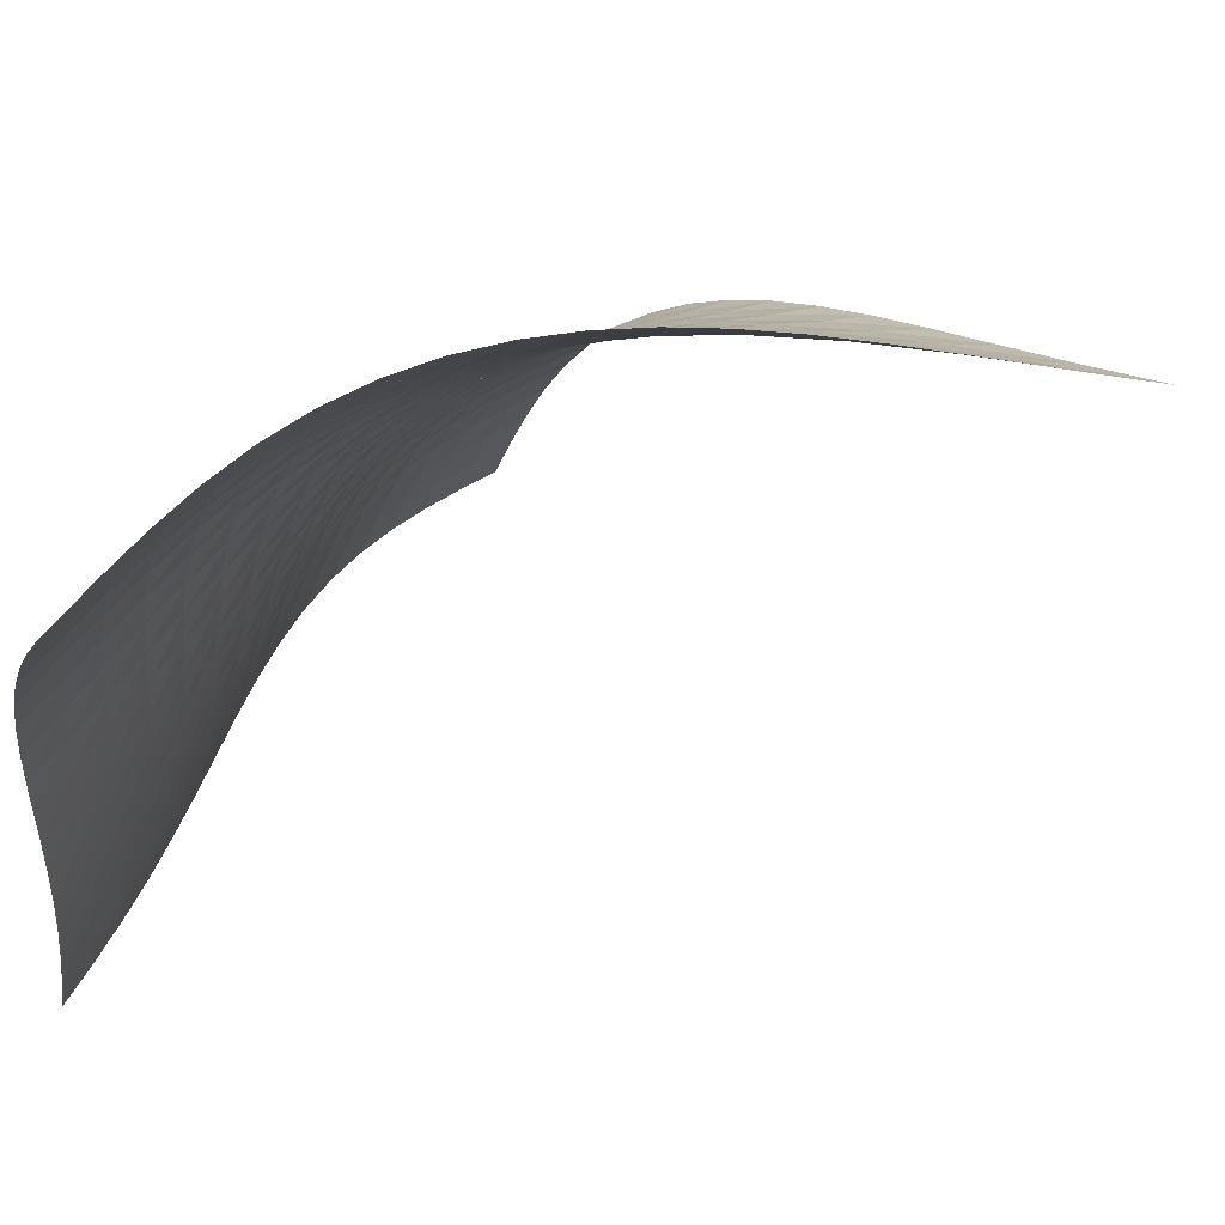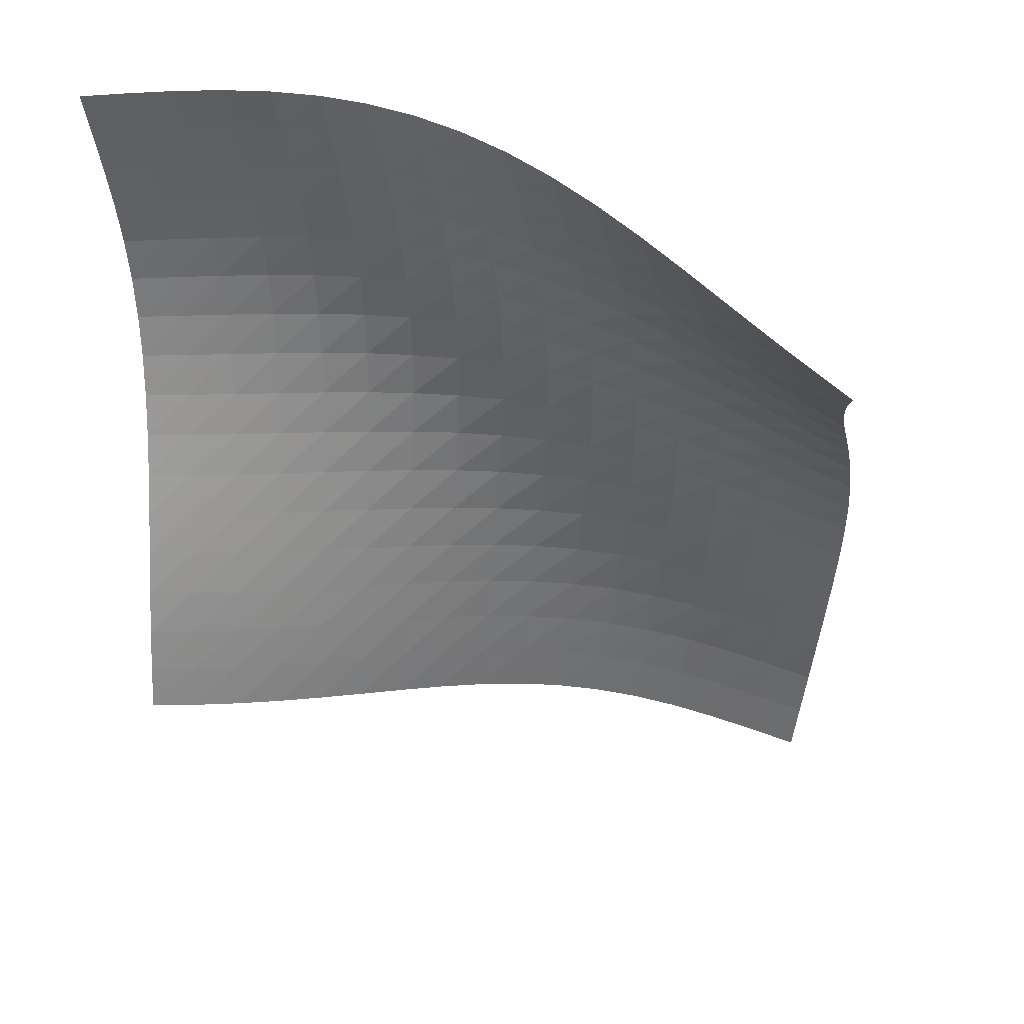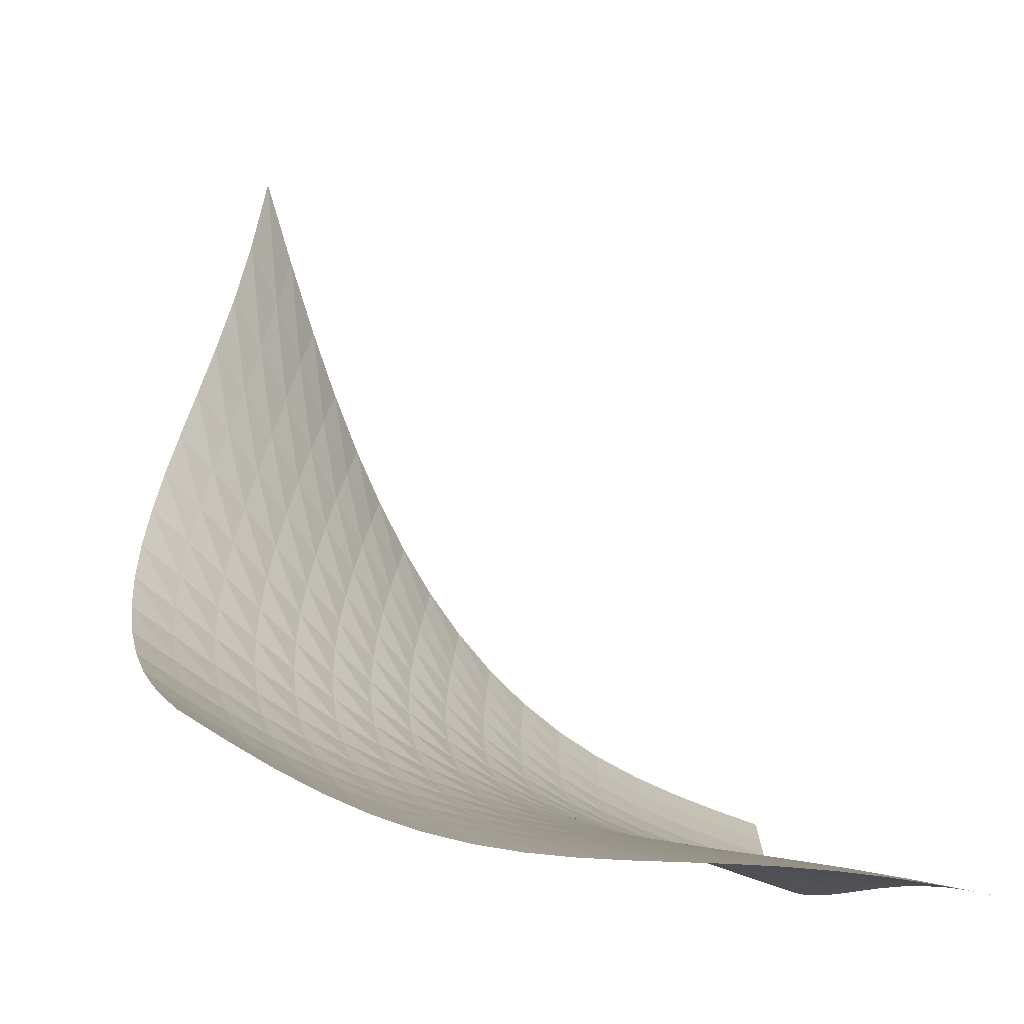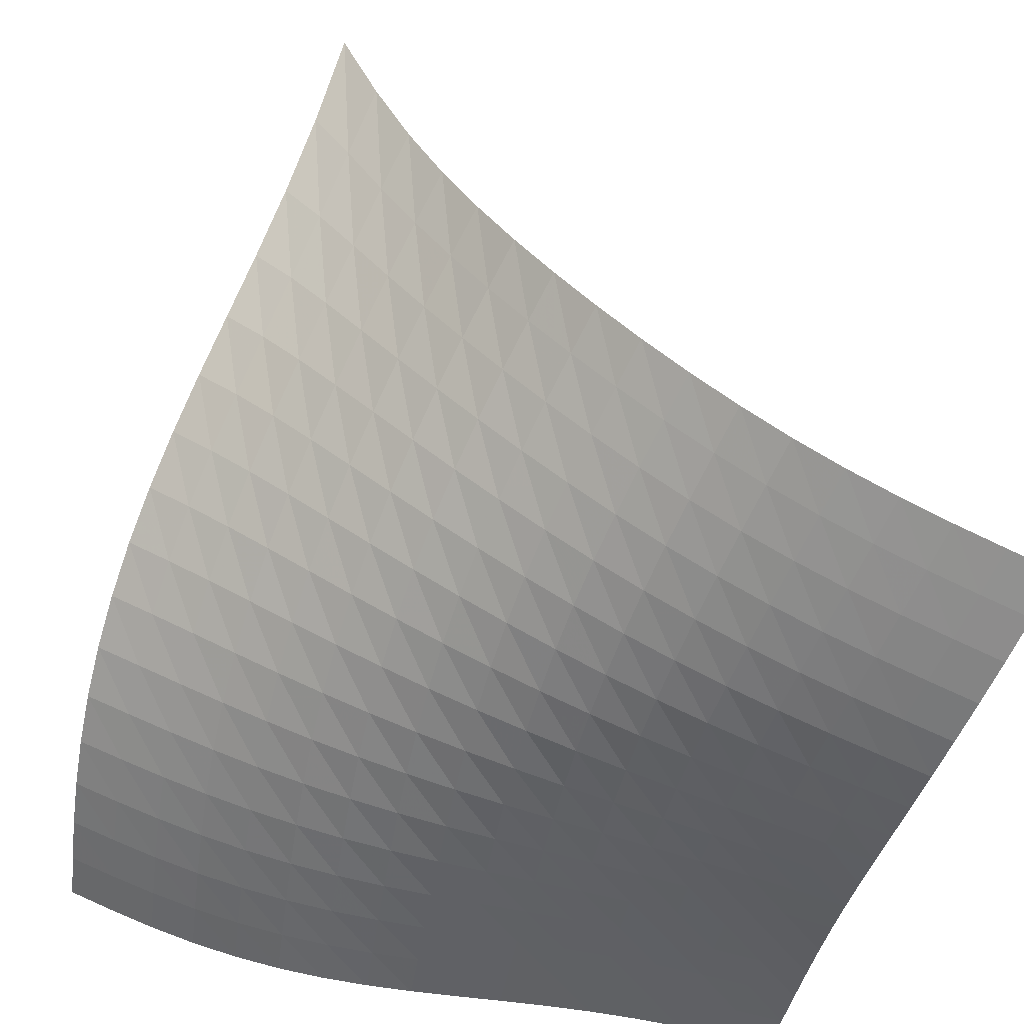
<metadata>
{"format":"obj","ext":"obj","renderer":"f3d","projection":"perspective","resolution":1024,"background":"white","views":[{"elev":55.0,"azim":109.9,"up":"+Z"},{"elev":18.5,"azim":168.7,"up":"+Z"},{"elev":-12.2,"azim":74.8,"up":"+Y"},{"elev":-34.4,"azim":-11.6,"up":"+Y"}]}
</metadata>
<code>
v -6.5 -0.01739 6.5
v 3.68 -11.03 9.309
v -9.309 -11.03 -3.68
v 2.8 -13.2 -2.8
v -9.377 -10.77 -2.901
v -9.436 -10.5 -2.118
v -9.478 -10.18 -1.336
v -9.491 -9.8 -0.5632
v -9.468 -9.358 0.1905
v -9.398 -8.845 0.9158
v -9.279 -8.264 1.605
v -9.106 -7.621 2.255
v -8.884 -6.922 2.865
v -8.614 -6.171 3.437
v -8.304 -5.369 3.976
v -7.963 -4.508 4.489
v -7.6 -3.572 4.986
v -7.226 -2.532 5.478
v -6.854 -1.35 5.978
v -5.978 -1.35 6.854
v -5.478 -2.532 7.226
v -4.986 -3.572 7.6
v -4.489 -4.508 7.963
v -3.976 -5.369 8.304
v -3.437 -6.171 8.614
v -2.865 -6.922 8.884
v -2.255 -7.621 9.106
v -1.605 -8.264 9.279
v -0.9158 -8.845 9.398
v -0.1905 -9.358 9.468
v 0.5632 -9.8 9.491
v 1.336 -10.18 9.478
v 2.118 -10.5 9.436
v 2.901 -10.77 9.377
v 3.492 -11.39 8.614
v 3.307 -11.74 7.917
v 3.136 -12.04 7.212
v 2.987 -12.29 6.494
v 2.868 -12.49 5.762
v 2.78 -12.64 5.018
v 2.725 -12.73 4.264
v 2.699 -12.78 3.502
v 2.696 -12.81 2.735
v 2.709 -12.82 1.961
v 2.731 -12.83 1.181
v 2.756 -12.85 0.3939
v 2.779 -12.9 -0.3994
v 2.796 -12.97 -1.198
v 2.803 -13.07 -1.998
v 1.998 -13.07 -2.803
v 1.198 -12.97 -2.796
v 0.3994 -12.9 -2.779
v -0.3939 -12.85 -2.756
v -1.181 -12.83 -2.731
v -1.961 -12.82 -2.709
v -2.735 -12.81 -2.696
v -3.502 -12.78 -2.699
v -4.264 -12.73 -2.725
v -5.018 -12.64 -2.78
v -5.762 -12.49 -2.868
v -6.494 -12.29 -2.987
v -7.212 -12.04 -3.136
v -7.917 -11.74 -3.307
v -8.614 -11.39 -3.492
v -6.327 -2.29 6.327
v -6.683 -3.271 5.815
v -7.037 -4.198 5.307
v -7.381 -5.065 4.791
v -7.702 -5.88 4.259
v -7.993 -6.647 3.701
v -8.245 -7.37 3.112
v -8.453 -8.045 2.488
v -8.612 -8.669 1.826
v -8.721 -9.235 1.128
v -8.783 -9.736 0.3955
v -8.802 -10.17 -0.3633
v -8.786 -10.54 -1.14
v -8.743 -10.86 -1.925
v -8.683 -11.14 -2.711
v -5.815 -3.271 6.683
v -6.155 -4.078 6.155
v -6.49 -4.888 5.63
v -6.813 -5.675 5.096
v -7.113 -6.431 4.544
v -7.383 -7.153 3.967
v -7.615 -7.839 3.36
v -7.804 -8.483 2.719
v -7.947 -9.08 2.043
v -8.043 -9.623 1.334
v -8.095 -10.11 0.5941
v -8.107 -10.53 -0.17
v -8.087 -10.89 -0.9502
v -8.044 -11.2 -1.738
v -7.984 -11.48 -2.525
v -5.307 -4.198 7.037
v -5.63 -4.888 6.49
v -5.946 -5.602 5.946
v -6.248 -6.313 5.393
v -6.526 -7.008 4.821
v -6.773 -7.679 4.223
v -6.982 -8.321 3.596
v -7.15 -8.926 2.937
v -7.275 -9.488 2.247
v -7.356 -9.999 1.525
v -7.396 -10.46 0.7765
v -7.401 -10.86 0.006988
v -7.377 -11.21 -0.7762
v -7.332 -11.51 -1.565
v -7.276 -11.78 -2.353
v -4.791 -5.065 7.381
v -5.096 -5.675 6.813
v -5.393 -6.313 6.248
v -5.673 -6.957 5.673
v -5.928 -7.593 5.079
v -6.151 -8.211 4.46
v -6.338 -8.804 3.812
v -6.483 -9.363 3.134
v -6.588 -9.882 2.427
v -6.652 -10.36 1.692
v -6.68 -10.78 0.9347
v -6.677 -11.15 0.1597
v -6.649 -11.48 -0.6262
v -6.606 -11.77 -1.416
v -6.552 -12.04 -2.204
v -4.259 -5.88 7.702
v -4.544 -6.431 7.113
v -4.821 -7.008 6.526
v -5.079 -7.593 5.928
v -5.311 -8.173 5.311
v -5.511 -8.737 4.669
v -5.673 -9.276 4
v -5.797 -9.783 3.302
v -5.881 -10.25 2.577
v -5.929 -10.68 1.83
v -5.945 -11.07 1.063
v -5.935 -11.41 0.2827
v -5.904 -11.71 -0.5058
v -5.862 -11.99 -1.297
v -5.814 -12.24 -2.085
v -3.701 -6.647 7.993
v -3.967 -7.153 7.383
v -4.223 -7.679 6.773
v -4.46 -8.211 6.151
v -4.669 -8.737 5.511
v -4.845 -9.245 4.845
v -4.985 -9.727 4.154
v -5.087 -10.18 3.436
v -5.153 -10.6 2.695
v -5.186 -10.97 1.935
v -5.192 -11.31 1.159
v -5.175 -11.62 0.3738
v -5.144 -11.9 -0.4173
v -5.104 -12.15 -1.209
v -5.061 -12.4 -1.997
v -3.112 -7.37 8.245
v -3.36 -7.839 7.615
v -3.596 -8.321 6.982
v -3.812 -8.804 6.338
v -4 -9.276 5.673
v -4.154 -9.727 4.985
v -4.272 -10.15 4.272
v -4.355 -10.54 3.536
v -4.404 -10.9 2.78
v -4.425 -11.23 2.008
v -4.423 -11.52 1.224
v -4.402 -11.79 0.4338
v -4.371 -12.04 -0.3598
v -4.335 -12.27 -1.153
v -4.299 -12.5 -1.942
v -2.488 -8.045 8.453
v -2.719 -8.483 7.804
v -2.937 -8.926 7.15
v -3.134 -9.363 6.483
v -3.302 -9.783 5.797
v -3.436 -10.18 5.087
v -3.536 -10.54 4.355
v -3.602 -10.88 3.602
v -3.638 -11.18 2.833
v -3.65 -11.45 2.051
v -3.641 -11.7 1.261
v -3.619 -11.92 0.4664
v -3.589 -12.14 -0.3297
v -3.557 -12.35 -1.124
v -3.528 -12.56 -1.914
v -1.826 -8.669 8.612
v -2.043 -9.08 7.947
v -2.247 -9.488 7.275
v -2.427 -9.882 6.588
v -2.577 -10.25 5.881
v -2.695 -10.6 5.153
v -2.78 -10.9 4.404
v -2.833 -11.18 3.638
v -2.859 -11.42 2.859
v -2.863 -11.64 2.07
v -2.851 -11.84 1.275
v -2.828 -12.03 0.4769
v -2.801 -12.22 -0.3212
v -2.774 -12.4 -1.117
v -2.752 -12.6 -1.909
v -1.128 -9.235 8.721
v -1.334 -9.623 8.043
v -1.525 -9.999 7.356
v -1.692 -10.36 6.652
v -1.83 -10.68 5.929
v -1.935 -10.97 5.186
v -2.008 -11.23 4.425
v -2.051 -11.45 3.65
v -2.07 -11.64 2.863
v -2.069 -11.81 2.069
v -2.055 -11.97 1.271
v -2.033 -12.13 0.4713
v -2.008 -12.28 -0.3284
v -1.986 -12.44 -1.126
v -1.971 -12.62 -1.92
v -0.3955 -9.736 8.783
v -0.5941 -10.11 8.095
v -0.7765 -10.46 7.396
v -0.9347 -10.78 6.68
v -1.063 -11.07 5.945
v -1.159 -11.31 5.192
v -1.224 -11.52 4.423
v -1.261 -11.7 3.641
v -1.275 -11.84 2.851
v -1.271 -11.97 2.055
v -1.256 -12.09 1.256
v -1.235 -12.22 0.4554
v -1.213 -12.34 -0.345
v -1.195 -12.49 -1.144
v -1.184 -12.65 -1.939
v 0.3633 -10.17 8.802
v 0.17 -10.53 8.107
v -0.006988 -10.86 7.401
v -0.1597 -11.15 6.677
v -0.2827 -11.41 5.935
v -0.3738 -11.62 5.175
v -0.4338 -11.79 4.402
v -0.4664 -11.92 3.619
v -0.4769 -12.03 2.828
v -0.4713 -12.13 2.033
v -0.4554 -12.22 1.235
v -0.4348 -12.31 0.4348
v -0.4146 -12.42 -0.3656
v -0.3994 -12.54 -1.165
v -0.3927 -12.69 -1.962
v 1.14 -10.54 8.786
v 0.9502 -10.89 8.087
v 0.7762 -11.21 7.377
v 0.6262 -11.48 6.649
v 0.5058 -11.71 5.904
v 0.4173 -11.9 5.144
v 0.3598 -12.04 4.371
v 0.3297 -12.14 3.589
v 0.3212 -12.22 2.801
v 0.3284 -12.28 2.008
v 0.345 -12.34 1.213
v 0.3656 -12.42 0.4146
v 0.3849 -12.51 -0.3849
v 0.3985 -12.62 -1.184
v 0.4032 -12.75 -1.983
v 1.925 -10.86 8.743
v 1.738 -11.2 8.044
v 1.565 -11.51 7.332
v 1.416 -11.77 6.606
v 1.297 -11.99 5.862
v 1.209 -12.15 5.104
v 1.153 -12.27 4.335
v 1.124 -12.35 3.557
v 1.117 -12.4 2.774
v 1.126 -12.44 1.986
v 1.144 -12.49 1.195
v 1.165 -12.54 0.3994
v 1.184 -12.62 -0.3985
v 1.198 -12.72 -1.198
v 1.202 -12.84 -1.997
v 2.711 -11.14 8.683
v 2.525 -11.48 7.984
v 2.353 -11.78 7.276
v 2.204 -12.04 6.552
v 2.085 -12.24 5.814
v 1.997 -12.4 5.061
v 1.942 -12.5 4.299
v 1.914 -12.56 3.528
v 1.909 -12.6 2.752
v 1.92 -12.62 1.971
v 1.939 -12.65 1.184
v 1.962 -12.69 0.3927
v 1.983 -12.75 -0.4032
v 1.997 -12.84 -1.202
v 2.002 -12.95 -2.002
f 289 49 4
f 289 4 50
f 5 79 64
f 5 64 3
f 79 94 63
f 79 63 64
f 94 109 62
f 94 62 63
f 109 124 61
f 109 61 62
f 124 139 60
f 124 60 61
f 139 154 59
f 139 59 60
f 154 169 58
f 154 58 59
f 169 184 57
f 169 57 58
f 184 199 56
f 184 56 57
f 199 214 55
f 199 55 56
f 214 229 54
f 214 54 55
f 229 244 53
f 229 53 54
f 244 259 52
f 244 52 53
f 259 274 51
f 259 51 52
f 274 289 50
f 274 50 51
f 1 20 65
f 1 65 19
f 19 65 66
f 19 66 18
f 18 66 67
f 18 67 17
f 17 67 68
f 17 68 16
f 16 68 69
f 16 69 15
f 15 69 70
f 15 70 14
f 14 70 71
f 14 71 13
f 13 71 72
f 13 72 12
f 12 72 73
f 12 73 11
f 11 73 74
f 11 74 10
f 10 74 75
f 10 75 9
f 9 75 76
f 9 76 8
f 8 76 77
f 8 77 7
f 7 77 78
f 7 78 6
f 6 78 79
f 6 79 5
f 20 21 80
f 20 80 65
f 65 80 81
f 65 81 66
f 66 81 82
f 66 82 67
f 67 82 83
f 67 83 68
f 68 83 84
f 68 84 69
f 69 84 85
f 69 85 70
f 70 85 86
f 70 86 71
f 71 86 87
f 71 87 72
f 72 87 88
f 72 88 73
f 73 88 89
f 73 89 74
f 74 89 90
f 74 90 75
f 75 90 91
f 75 91 76
f 76 91 92
f 76 92 77
f 77 92 93
f 77 93 78
f 78 93 94
f 78 94 79
f 21 22 95
f 21 95 80
f 80 95 96
f 80 96 81
f 81 96 97
f 81 97 82
f 82 97 98
f 82 98 83
f 83 98 99
f 83 99 84
f 84 99 100
f 84 100 85
f 85 100 101
f 85 101 86
f 86 101 102
f 86 102 87
f 87 102 103
f 87 103 88
f 88 103 104
f 88 104 89
f 89 104 105
f 89 105 90
f 90 105 106
f 90 106 91
f 91 106 107
f 91 107 92
f 92 107 108
f 92 108 93
f 93 108 109
f 93 109 94
f 22 23 110
f 22 110 95
f 95 110 111
f 95 111 96
f 96 111 112
f 96 112 97
f 97 112 113
f 97 113 98
f 98 113 114
f 98 114 99
f 99 114 115
f 99 115 100
f 100 115 116
f 100 116 101
f 101 116 117
f 101 117 102
f 102 117 118
f 102 118 103
f 103 118 119
f 103 119 104
f 104 119 120
f 104 120 105
f 105 120 121
f 105 121 106
f 106 121 122
f 106 122 107
f 107 122 123
f 107 123 108
f 108 123 124
f 108 124 109
f 23 24 125
f 23 125 110
f 110 125 126
f 110 126 111
f 111 126 127
f 111 127 112
f 112 127 128
f 112 128 113
f 113 128 129
f 113 129 114
f 114 129 130
f 114 130 115
f 115 130 131
f 115 131 116
f 116 131 132
f 116 132 117
f 117 132 133
f 117 133 118
f 118 133 134
f 118 134 119
f 119 134 135
f 119 135 120
f 120 135 136
f 120 136 121
f 121 136 137
f 121 137 122
f 122 137 138
f 122 138 123
f 123 138 139
f 123 139 124
f 24 25 140
f 24 140 125
f 125 140 141
f 125 141 126
f 126 141 142
f 126 142 127
f 127 142 143
f 127 143 128
f 128 143 144
f 128 144 129
f 129 144 145
f 129 145 130
f 130 145 146
f 130 146 131
f 131 146 147
f 131 147 132
f 132 147 148
f 132 148 133
f 133 148 149
f 133 149 134
f 134 149 150
f 134 150 135
f 135 150 151
f 135 151 136
f 136 151 152
f 136 152 137
f 137 152 153
f 137 153 138
f 138 153 154
f 138 154 139
f 25 26 155
f 25 155 140
f 140 155 156
f 140 156 141
f 141 156 157
f 141 157 142
f 142 157 158
f 142 158 143
f 143 158 159
f 143 159 144
f 144 159 160
f 144 160 145
f 145 160 161
f 145 161 146
f 146 161 162
f 146 162 147
f 147 162 163
f 147 163 148
f 148 163 164
f 148 164 149
f 149 164 165
f 149 165 150
f 150 165 166
f 150 166 151
f 151 166 167
f 151 167 152
f 152 167 168
f 152 168 153
f 153 168 169
f 153 169 154
f 26 27 170
f 26 170 155
f 155 170 171
f 155 171 156
f 156 171 172
f 156 172 157
f 157 172 173
f 157 173 158
f 158 173 174
f 158 174 159
f 159 174 175
f 159 175 160
f 160 175 176
f 160 176 161
f 161 176 177
f 161 177 162
f 162 177 178
f 162 178 163
f 163 178 179
f 163 179 164
f 164 179 180
f 164 180 165
f 165 180 181
f 165 181 166
f 166 181 182
f 166 182 167
f 167 182 183
f 167 183 168
f 168 183 184
f 168 184 169
f 27 28 185
f 27 185 170
f 170 185 186
f 170 186 171
f 171 186 187
f 171 187 172
f 172 187 188
f 172 188 173
f 173 188 189
f 173 189 174
f 174 189 190
f 174 190 175
f 175 190 191
f 175 191 176
f 176 191 192
f 176 192 177
f 177 192 193
f 177 193 178
f 178 193 194
f 178 194 179
f 179 194 195
f 179 195 180
f 180 195 196
f 180 196 181
f 181 196 197
f 181 197 182
f 182 197 198
f 182 198 183
f 183 198 199
f 183 199 184
f 28 29 200
f 28 200 185
f 185 200 201
f 185 201 186
f 186 201 202
f 186 202 187
f 187 202 203
f 187 203 188
f 188 203 204
f 188 204 189
f 189 204 205
f 189 205 190
f 190 205 206
f 190 206 191
f 191 206 207
f 191 207 192
f 192 207 208
f 192 208 193
f 193 208 209
f 193 209 194
f 194 209 210
f 194 210 195
f 195 210 211
f 195 211 196
f 196 211 212
f 196 212 197
f 197 212 213
f 197 213 198
f 198 213 214
f 198 214 199
f 29 30 215
f 29 215 200
f 200 215 216
f 200 216 201
f 201 216 217
f 201 217 202
f 202 217 218
f 202 218 203
f 203 218 219
f 203 219 204
f 204 219 220
f 204 220 205
f 205 220 221
f 205 221 206
f 206 221 222
f 206 222 207
f 207 222 223
f 207 223 208
f 208 223 224
f 208 224 209
f 209 224 225
f 209 225 210
f 210 225 226
f 210 226 211
f 211 226 227
f 211 227 212
f 212 227 228
f 212 228 213
f 213 228 229
f 213 229 214
f 30 31 230
f 30 230 215
f 215 230 231
f 215 231 216
f 216 231 232
f 216 232 217
f 217 232 233
f 217 233 218
f 218 233 234
f 218 234 219
f 219 234 235
f 219 235 220
f 220 235 236
f 220 236 221
f 221 236 237
f 221 237 222
f 222 237 238
f 222 238 223
f 223 238 239
f 223 239 224
f 224 239 240
f 224 240 225
f 225 240 241
f 225 241 226
f 226 241 242
f 226 242 227
f 227 242 243
f 227 243 228
f 228 243 244
f 228 244 229
f 31 32 245
f 31 245 230
f 230 245 246
f 230 246 231
f 231 246 247
f 231 247 232
f 232 247 248
f 232 248 233
f 233 248 249
f 233 249 234
f 234 249 250
f 234 250 235
f 235 250 251
f 235 251 236
f 236 251 252
f 236 252 237
f 237 252 253
f 237 253 238
f 238 253 254
f 238 254 239
f 239 254 255
f 239 255 240
f 240 255 256
f 240 256 241
f 241 256 257
f 241 257 242
f 242 257 258
f 242 258 243
f 243 258 259
f 243 259 244
f 32 33 260
f 32 260 245
f 245 260 261
f 245 261 246
f 246 261 262
f 246 262 247
f 247 262 263
f 247 263 248
f 248 263 264
f 248 264 249
f 249 264 265
f 249 265 250
f 250 265 266
f 250 266 251
f 251 266 267
f 251 267 252
f 252 267 268
f 252 268 253
f 253 268 269
f 253 269 254
f 254 269 270
f 254 270 255
f 255 270 271
f 255 271 256
f 256 271 272
f 256 272 257
f 257 272 273
f 257 273 258
f 258 273 274
f 258 274 259
f 33 34 275
f 33 275 260
f 260 275 276
f 260 276 261
f 261 276 277
f 261 277 262
f 262 277 278
f 262 278 263
f 263 278 279
f 263 279 264
f 264 279 280
f 264 280 265
f 265 280 281
f 265 281 266
f 266 281 282
f 266 282 267
f 267 282 283
f 267 283 268
f 268 283 284
f 268 284 269
f 269 284 285
f 269 285 270
f 270 285 286
f 270 286 271
f 271 286 287
f 271 287 272
f 272 287 288
f 272 288 273
f 273 288 289
f 273 289 274
f 34 2 35
f 34 35 275
f 275 35 36
f 275 36 276
f 276 36 37
f 276 37 277
f 277 37 38
f 277 38 278
f 278 38 39
f 278 39 279
f 279 39 40
f 279 40 280
f 280 40 41
f 280 41 281
f 281 41 42
f 281 42 282
f 282 42 43
f 282 43 283
f 283 43 44
f 283 44 284
f 284 44 45
f 284 45 285
f 285 45 46
f 285 46 286
f 286 46 47
f 286 47 287
f 287 47 48
f 287 48 288
f 288 48 49
f 288 49 289

</code>
